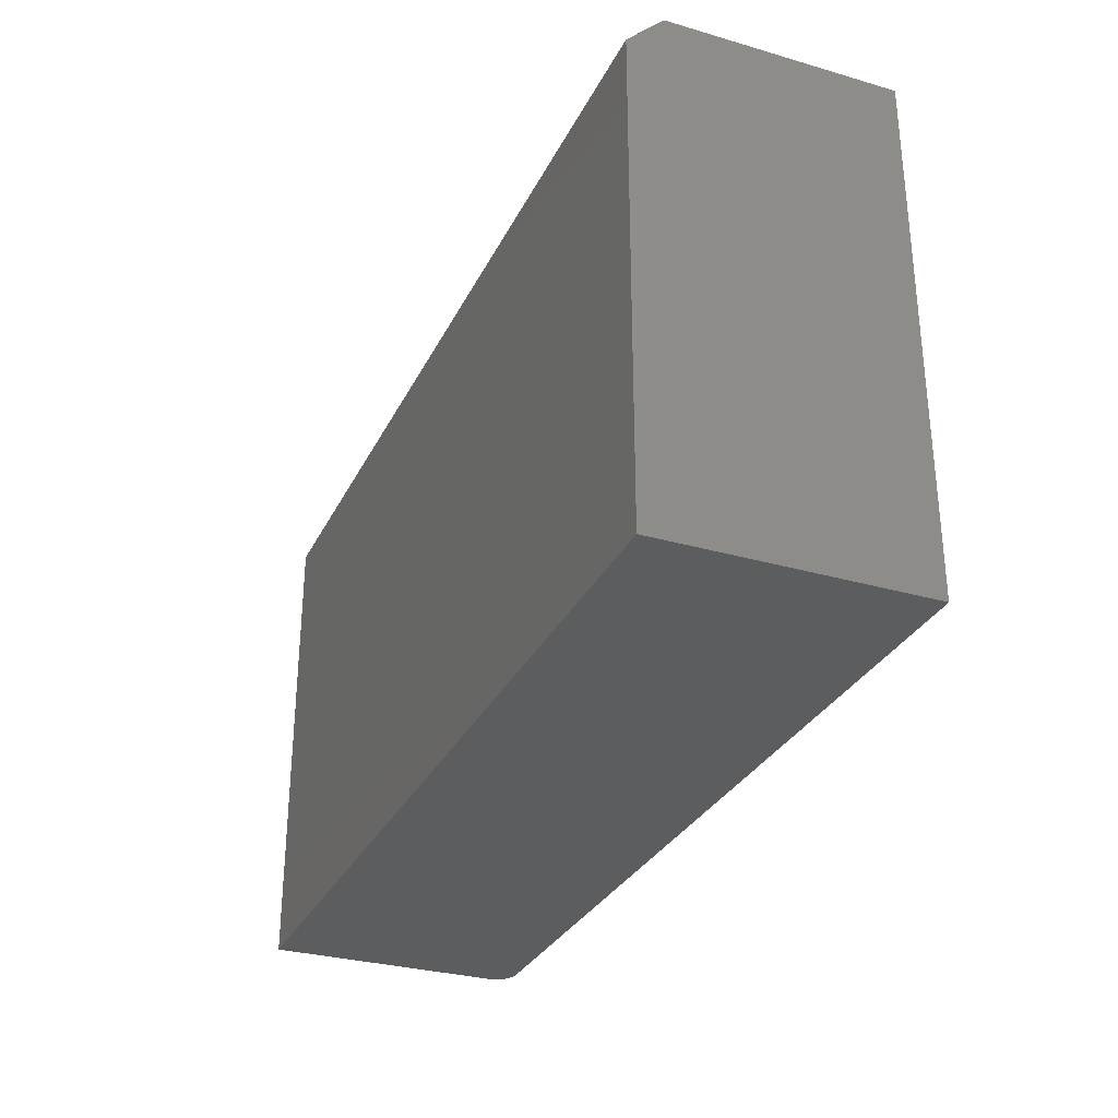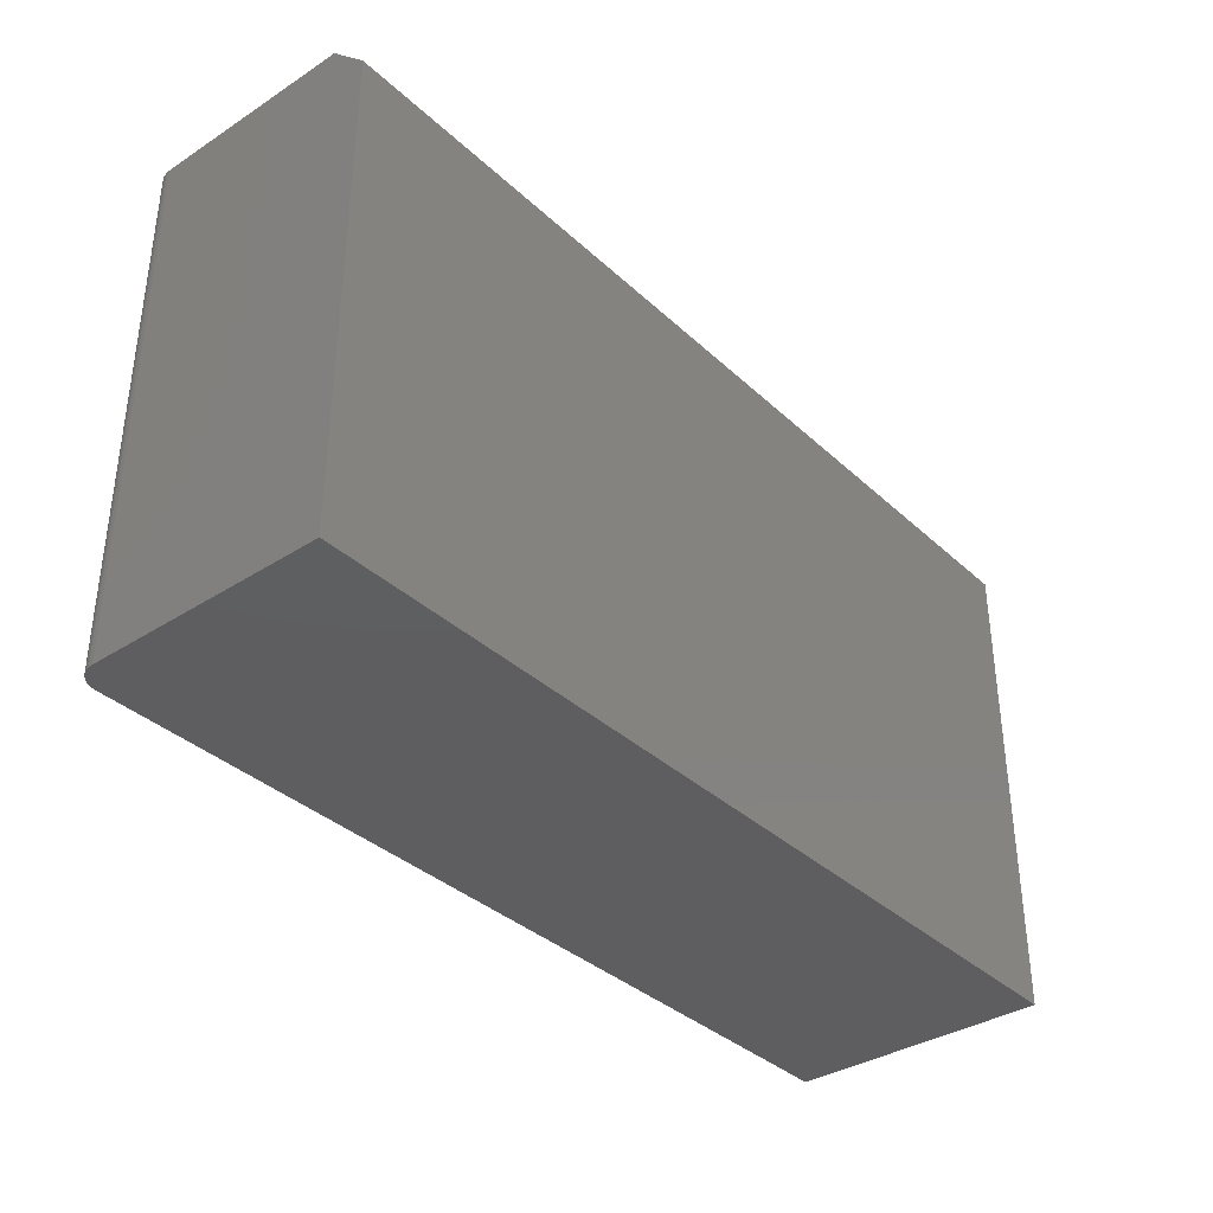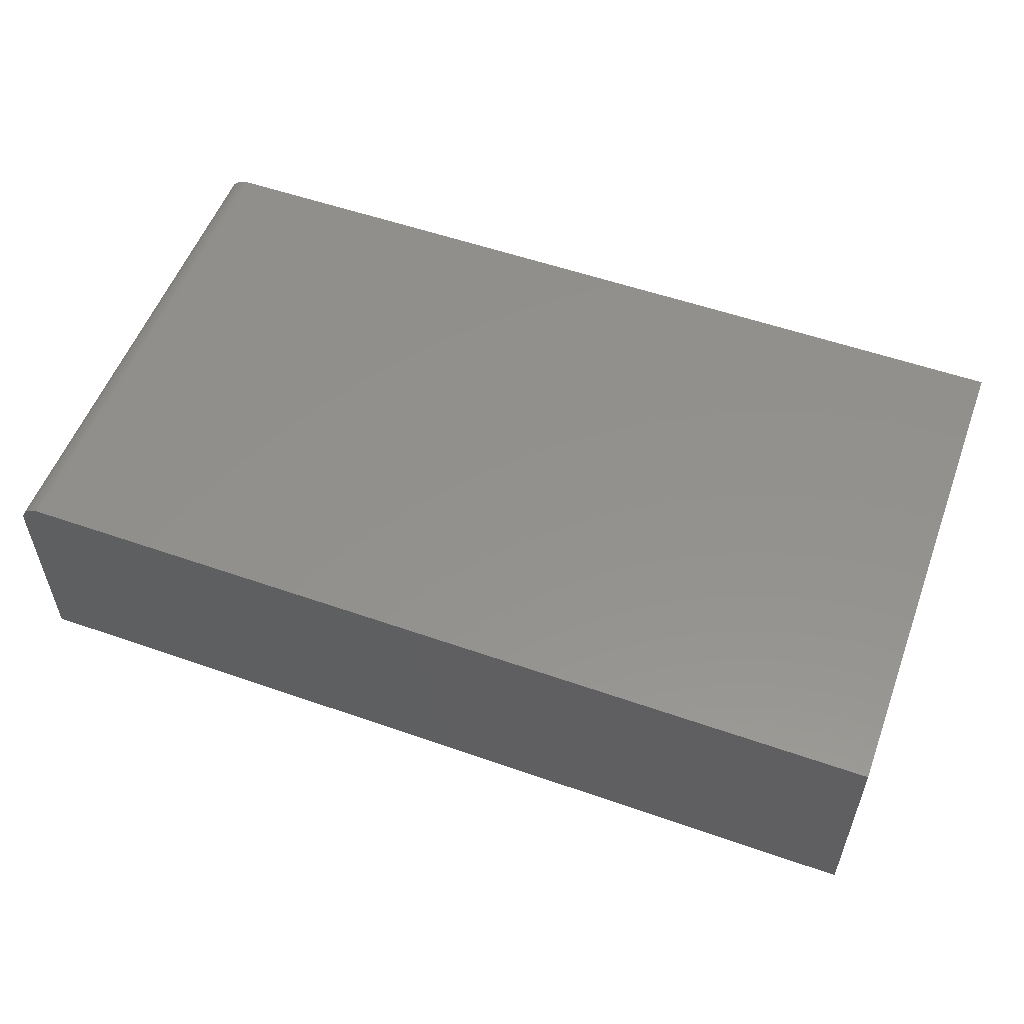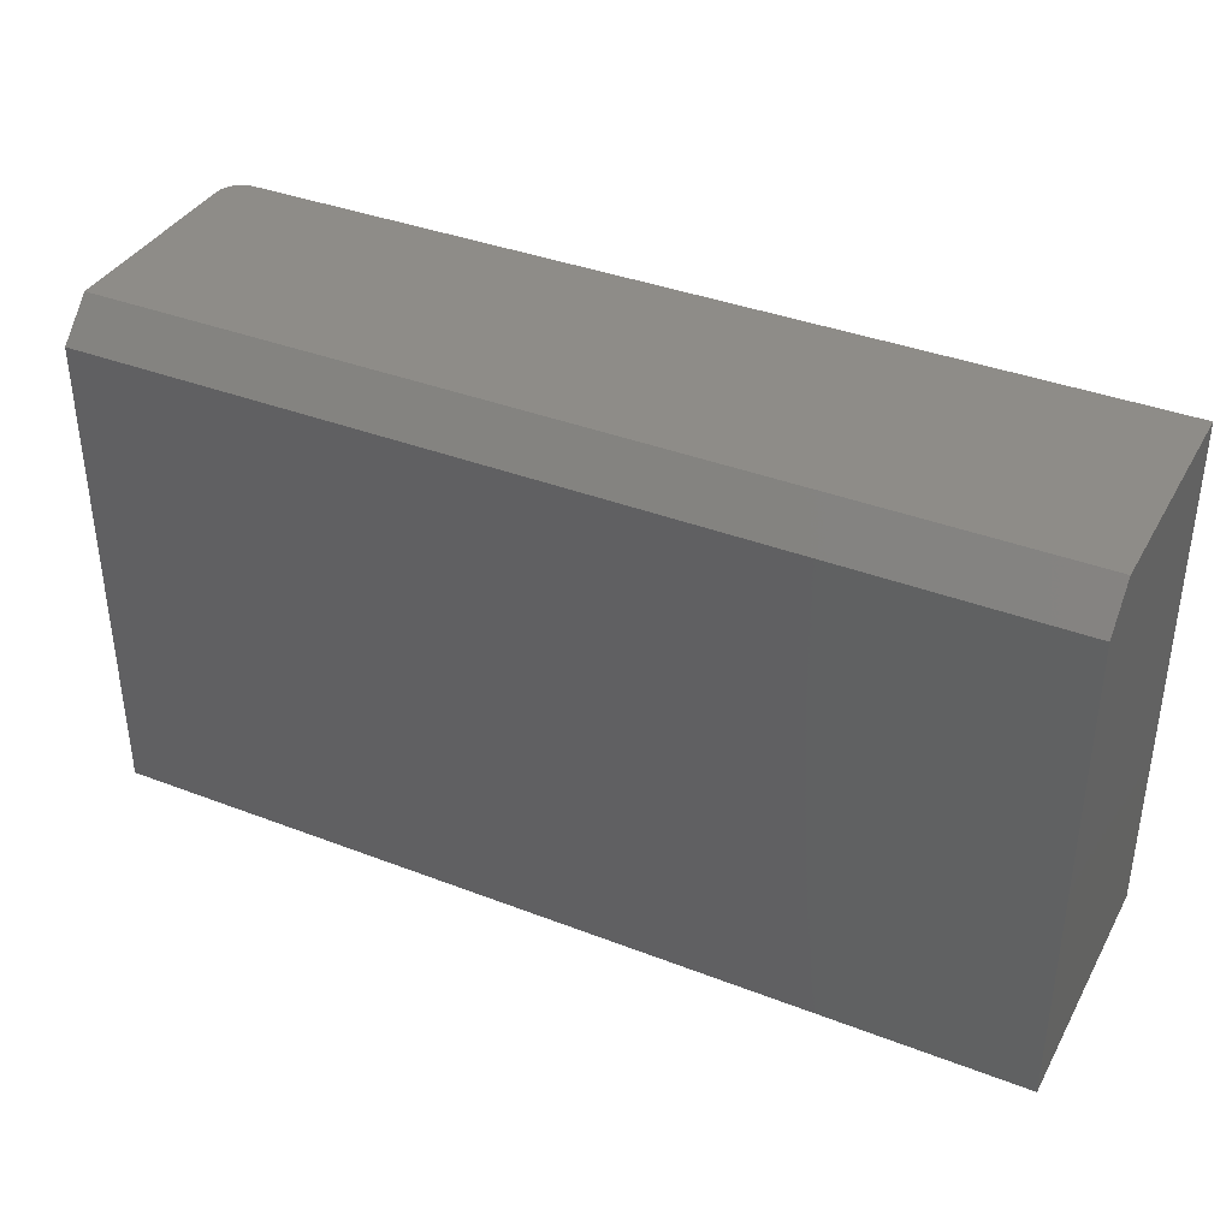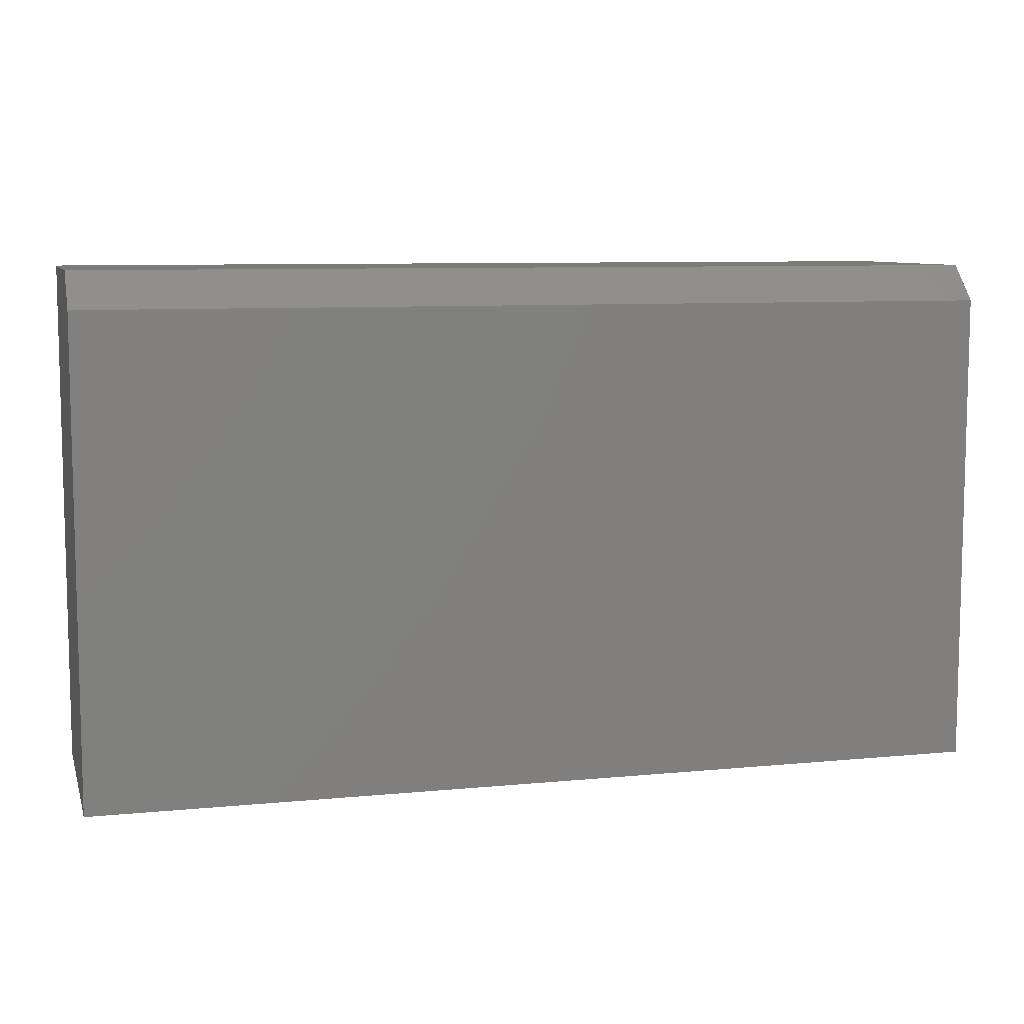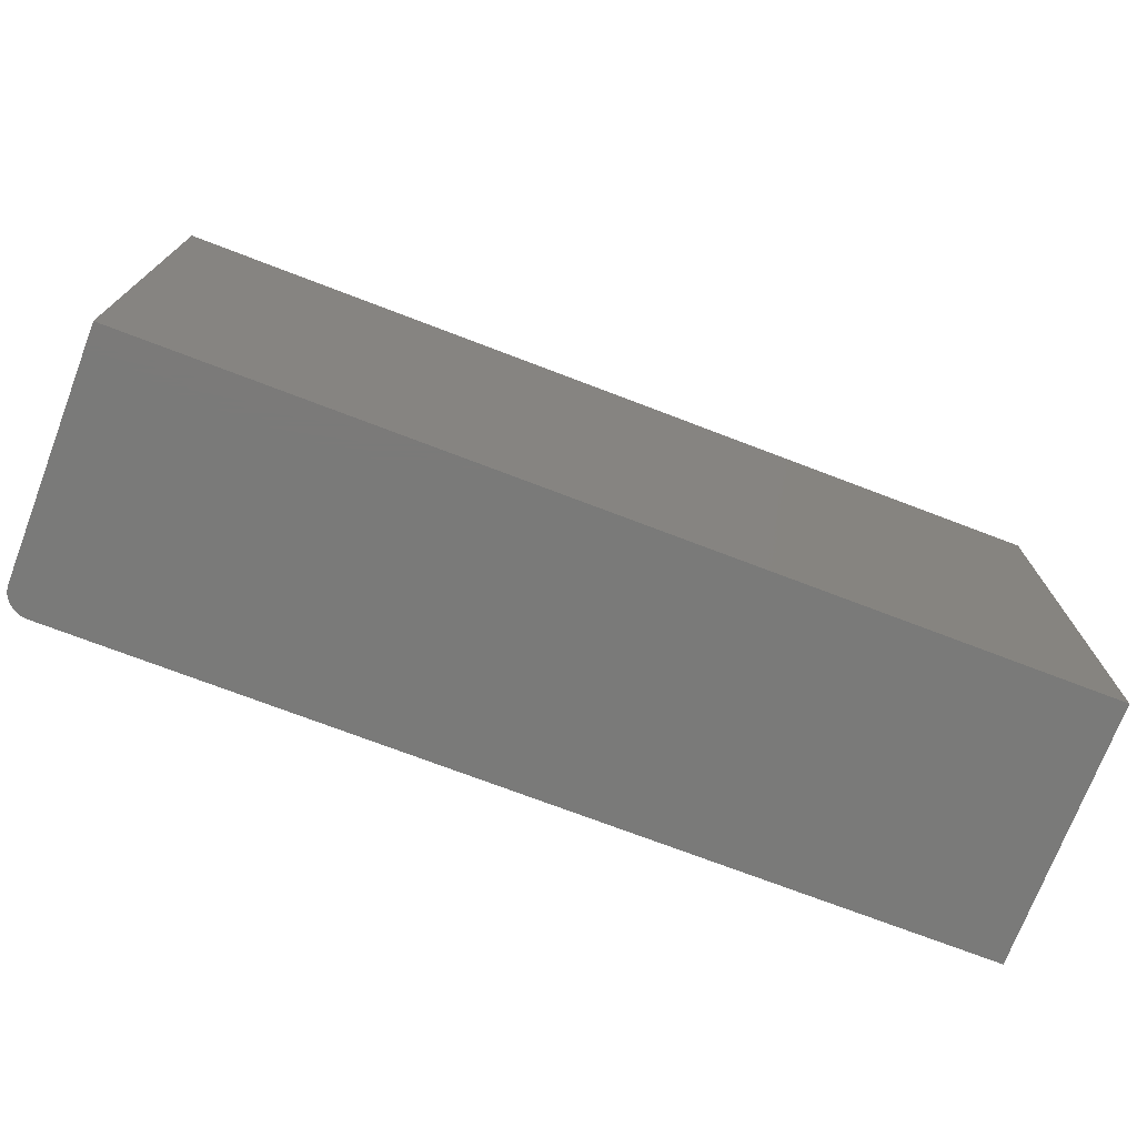
<metadata>
{"format":"stl","ext":"stl","renderer":"f3d","projection":"perspective","resolution":1024,"background":"white","views":[{"elev":-30.6,"azim":67.4,"up":"+Z"},{"elev":-36.1,"azim":-50.0,"up":"+Z"},{"elev":54.8,"azim":20.3,"up":"+Y"},{"elev":37.7,"azim":26.2,"up":"+Z"},{"elev":8.3,"azim":-15.0,"up":"+Z"},{"elev":-73.3,"azim":-20.9,"up":"+Z"}]}
</metadata>
<code>
# stl→obj: 26 verts, 48 faces
v -0.4219 0.3419 0.6797
v -0.428 0.3413 0.6797
v -0.4338 0.3396 0.6797
v 0.75 0.3419 0.6797
v -0.4392 0.3367 0.6797
v -0.444 0.3328 0.6797
v -0.4479 0.3281 0.6797
v -0.4507 0.3226 0.6797
v -0.4525 0.3168 0.6797
v -0.4531 0.3107 0.6797
v -0.4531 0.04688 0.6797
v 0.75 0.04688 0.6797
v -0.4531 0.3107 0
v -0.4531 0 0
v -0.4531 0 0.6328
v -0.4338 0.3396 0
v -0.428 0.3413 0
v -0.4219 0.3419 0
v 0.75 0.3419 0
v 0.75 0 0
v -0.4525 0.3168 0
v -0.4507 0.3226 0
v -0.4479 0.3281 0
v -0.444 0.3328 0
v -0.4392 0.3367 0
v 0.75 0 0.6328
f 1 2 3
f 4 1 3
f 4 3 5
f 4 5 6
f 4 6 7
f 4 7 8
f 4 8 9
f 4 9 10
f 4 10 11
f 4 11 12
f 13 14 10
f 10 14 15
f 10 15 11
f 16 17 18
f 19 20 14
f 19 14 13
f 19 13 21
f 19 21 22
f 19 22 23
f 19 23 24
f 19 24 25
f 19 25 16
f 19 16 18
f 4 19 1
f 1 19 18
f 13 10 21
f 21 10 9
f 21 9 22
f 22 9 8
f 22 8 23
f 23 8 7
f 23 7 24
f 24 7 6
f 24 6 25
f 25 6 5
f 25 5 16
f 16 5 3
f 16 3 17
f 17 3 2
f 17 2 18
f 18 2 1
f 20 19 26
f 26 19 4
f 26 4 12
f 15 14 26
f 26 14 20
f 11 15 12
f 12 15 26

</code>
